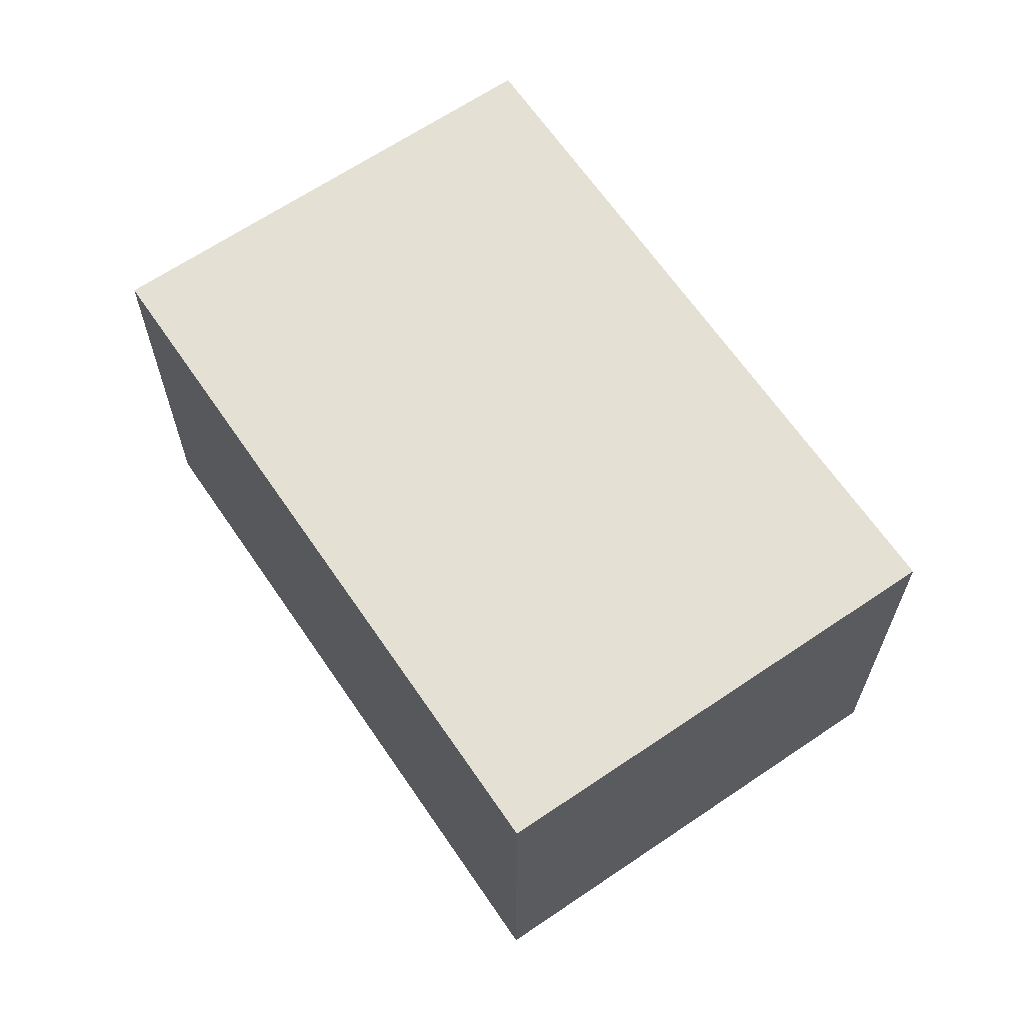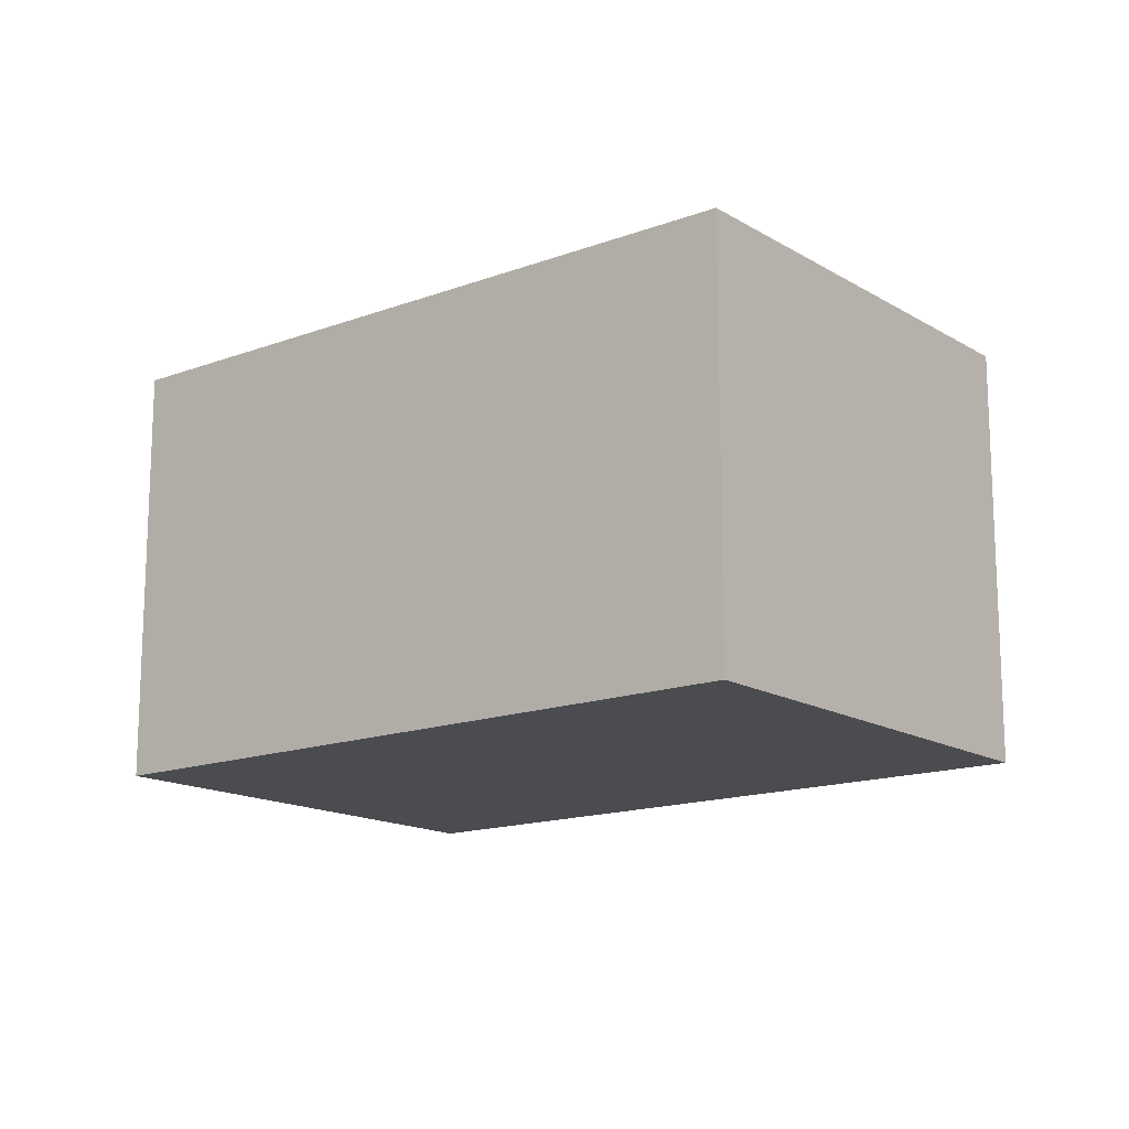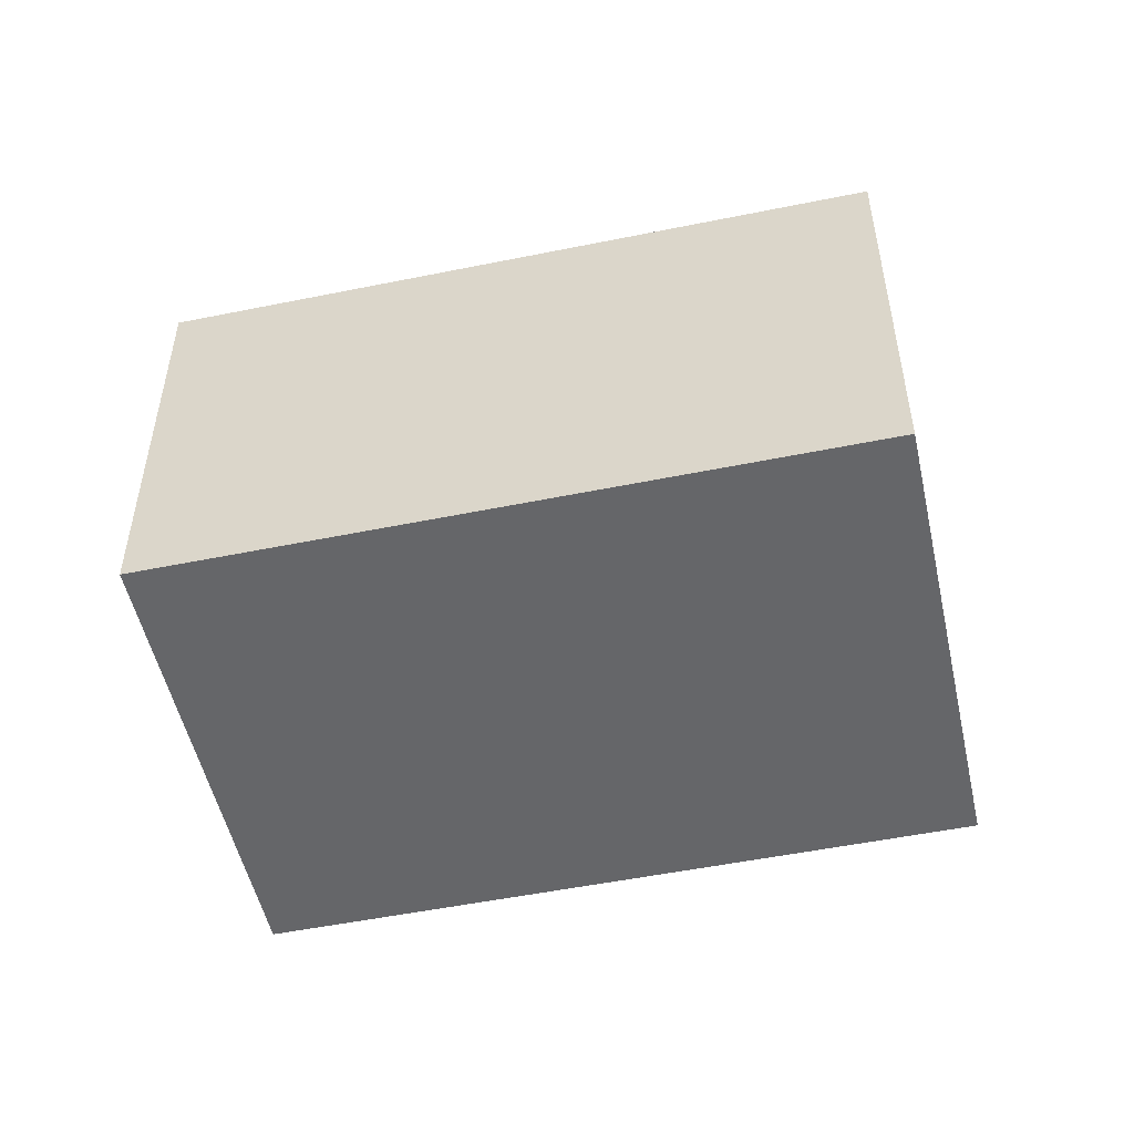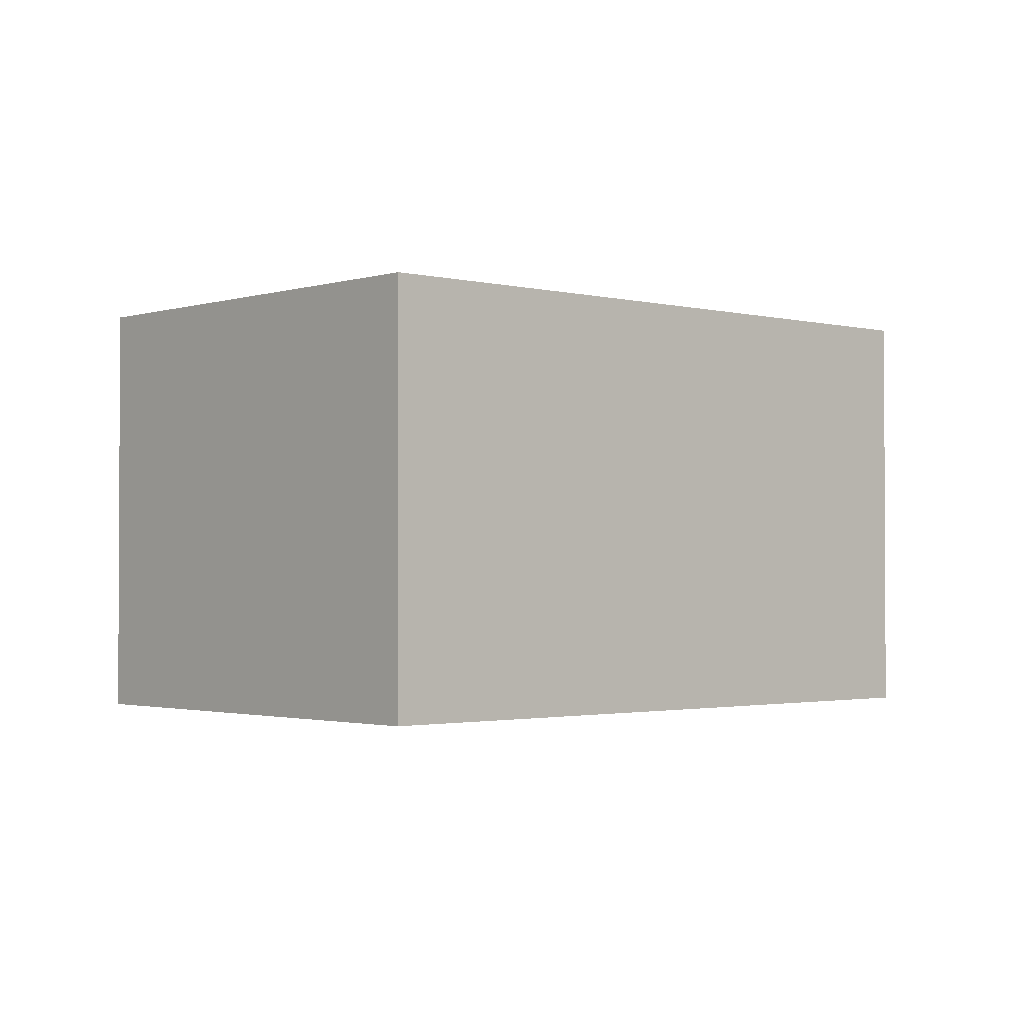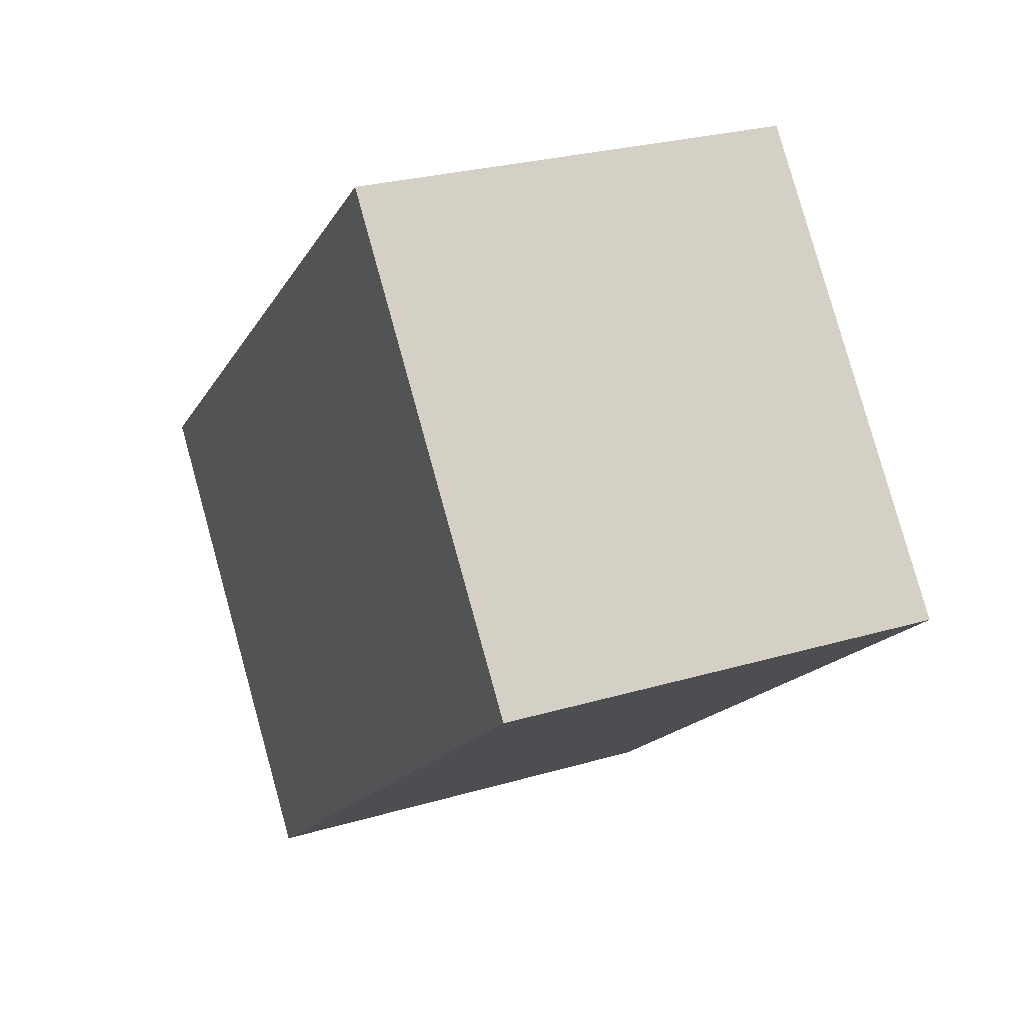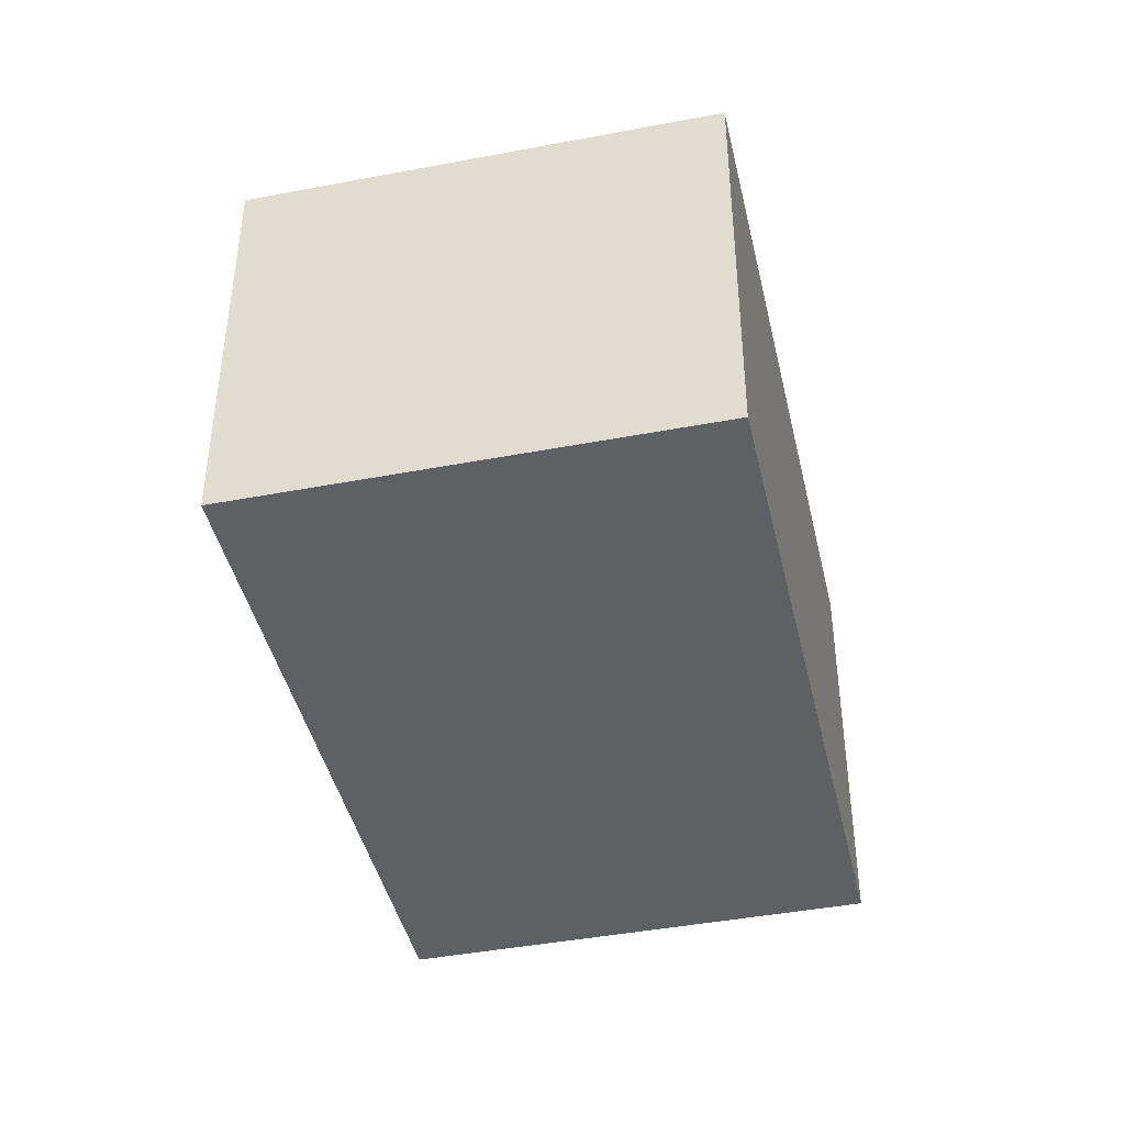
<metadata>
{"format":"obj","ext":"obj","renderer":"f3d","projection":"perspective","resolution":1024,"background":"white","views":[{"elev":65.3,"azim":94.6,"up":"+Y"},{"elev":-15.2,"azim":77.4,"up":"+Y"},{"elev":-51.8,"azim":-128.7,"up":"+Y"},{"elev":-1.7,"azim":176.7,"up":"+Y"},{"elev":26.0,"azim":-115.2,"up":"+Z"},{"elev":-43.0,"azim":-38.4,"up":"+Y"}]}
</metadata>
<code>
v  2.989 2.246 -2.41
v  1.607 2.246 1.993
v  4.596 2.246 -0.418
v  0 2.246 1.375e-16
v  4.596 2.56e-17 -0.418
v  2.989 1.476e-16 -2.41
v  0 0 0
v  1.607 -1.22e-16 1.993
g defaultobject
f 1 2 3
f 2 1 4
f 5 1 3
f 1 5 6
f 6 4 1
f 4 6 7
f 7 2 4
f 2 7 8
f 8 3 2
f 3 8 5
f 8 6 5
f 6 8 7

</code>
